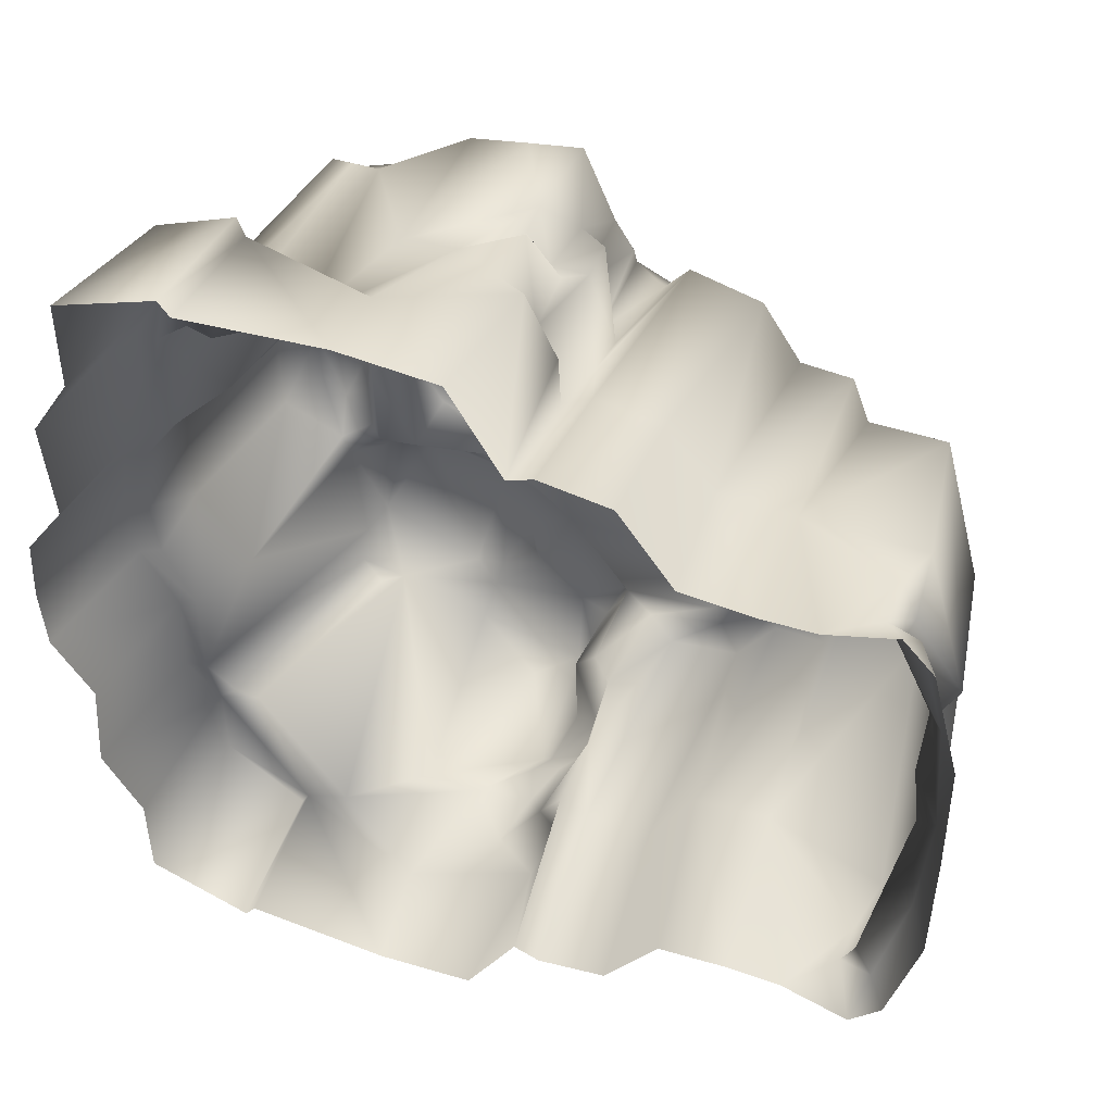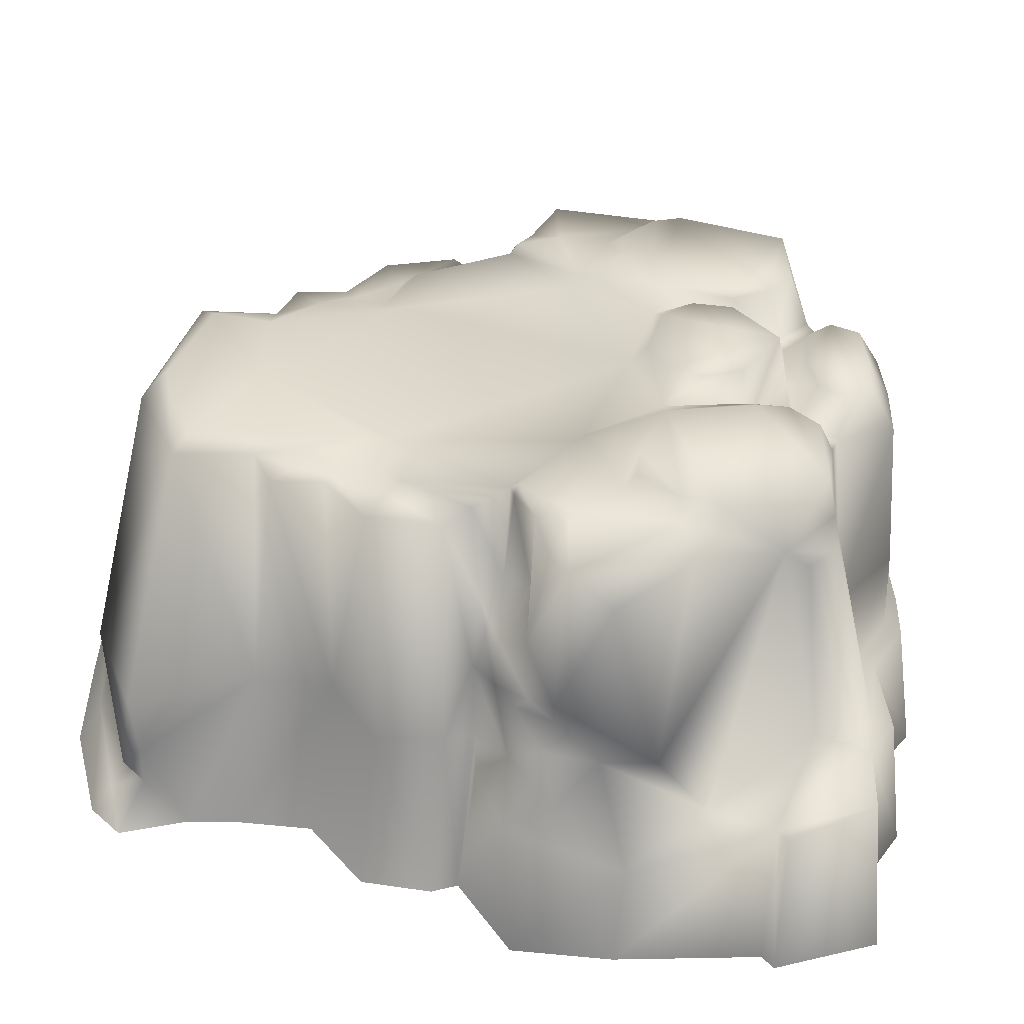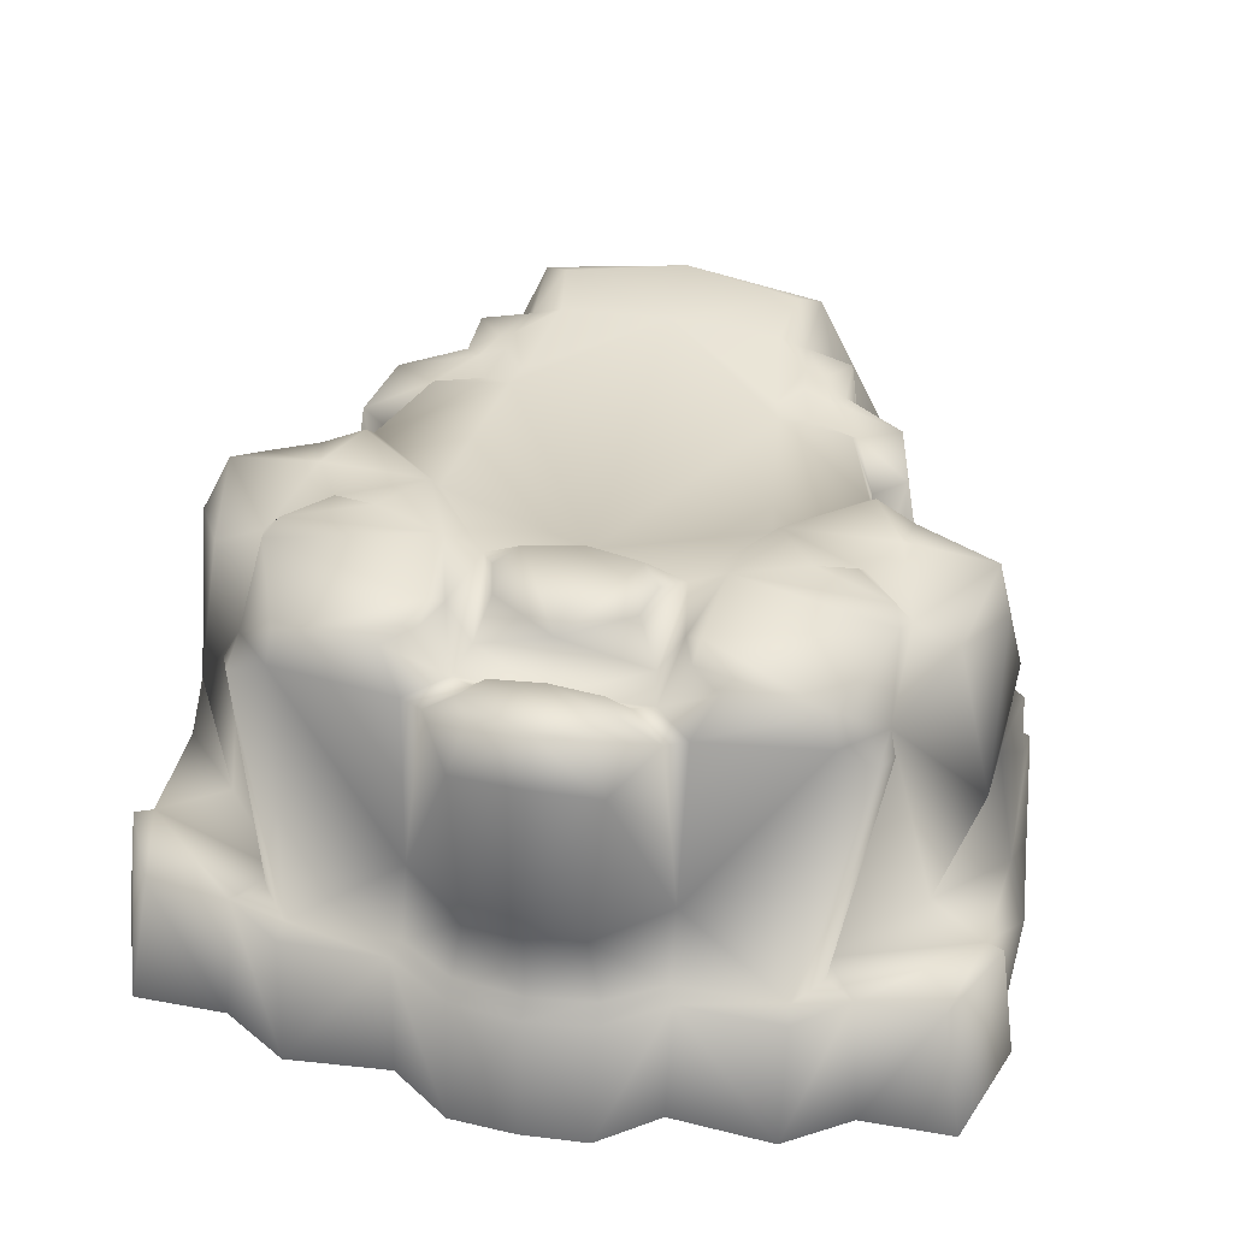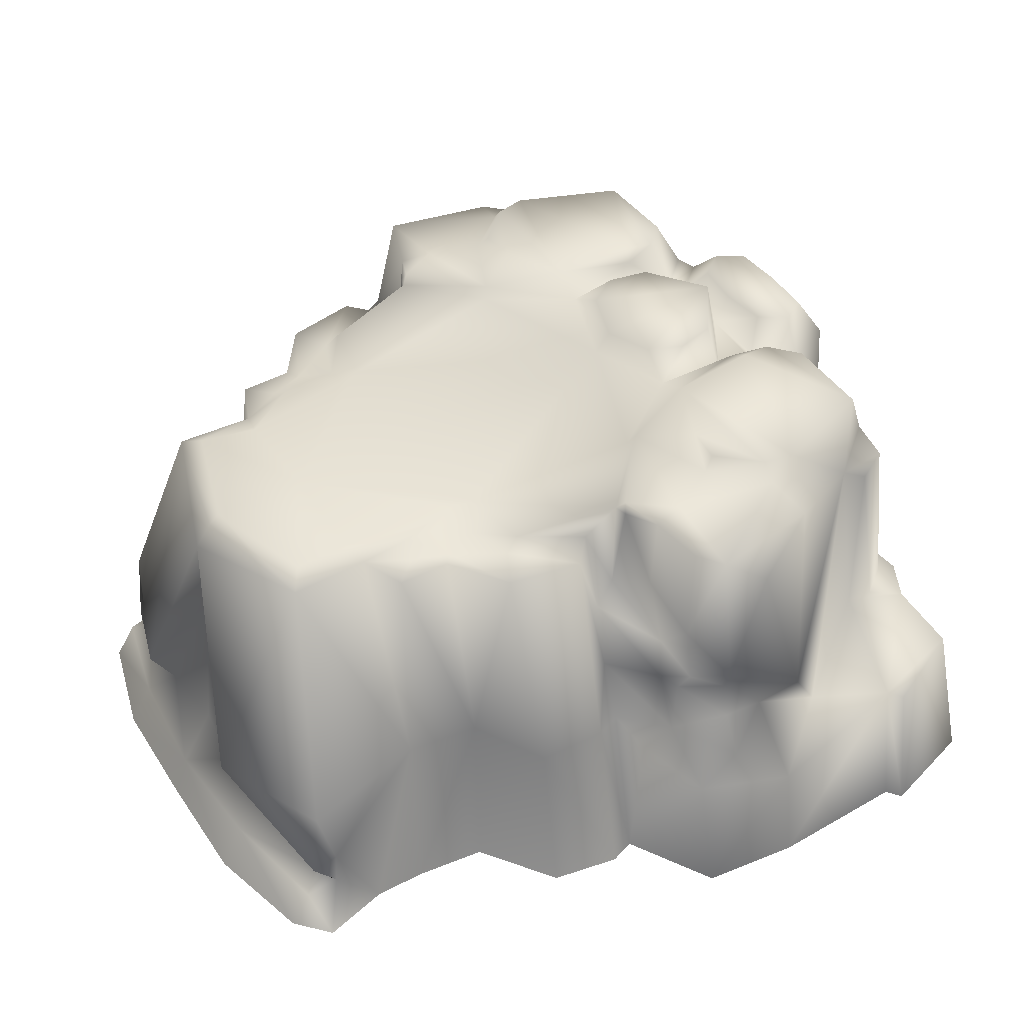
<metadata>
{"format":"obj","ext":"obj","renderer":"f3d","projection":"perspective","resolution":1024,"background":"white","views":[{"elev":46.8,"azim":21.1,"up":"+Z"},{"elev":-55.9,"azim":176.9,"up":"+Z"},{"elev":44.8,"azim":-78.4,"up":"+Y"},{"elev":40.9,"azim":149.6,"up":"+Y"}]}
</metadata>
<code>
g febg_tropical_003_cliff_01
v -9.635 6.239 3.536
v -9.032 11.54 2.996
v -8.795 11.57 3.601
v -10.79 11.31 1.946
v -11.39 6.57 1.606
v -10.47 4.142 3.534
v -11.57 6.612 -2.861e-06
v -10.88 11.31 -2.861e-06
v -10.79 11.31 -1.946
v -11.5 4.337 1.93
v -11.59 4.148 -2.861e-06
v -12.18 3.887 -2.861e-06
v -12.05 4.047 1.944
v -11.01 4.071 3.732
v -12.82 -0.004792 1.956
v -11.63 -0.004817 3.689
v -12.94 -0.004767 -2.861e-06
v -12.82 -0.004792 -1.956
v -11.39 6.57 -1.606
v -11.5 4.337 -1.93
v -12.05 4.047 -1.944
v -9.635 6.239 -3.536
v -9.032 11.54 -2.996
v -8.795 11.57 -3.601
v -10.47 4.142 -3.534
v -10.55 4.296 -6.668
v -11.01 4.071 -3.732
v -11.63 -0.004817 -3.689
v -11.87 -0.004842 -6.733
v -8.472 11.68 -7.1
v -8.22 12.73 -6.925
v -8.514 11.32 -8.141
v -11.18 4.214 -6.719
v -10.31 4.516 -8.219
v -10.71 -0.004817 -8.63
v -9.608 4.311 -7.423
v -7.732 10.94 -8.483
v -8.833 4.215 -7.317
v -7.383 4.074 -11.32
v -10.21 4.449 -10.56
v -10.69 -0.004817 -11.33
v -7.063 11.22 -8.267
v -7.643 4.146 -11.81
v -7.676 -0.004767 -12.43
v -7.349 -0.004767 -12.01
v -3.156 -0.004668 -12.34
v -5.655 3.331 -9.713
v -3.321 2.701 -11.71
v -0.2928 -0.004594 -12.14
v -3.981 5.879 -10.83
v -4.499 11.74 -9.664
v -2.433 10.86 -10.72
v -2.396 5.93 -10.99
v -1.015 7.976 -11.19
v -1.198 11.67 -10.31
v 0.1031 4.088 -11.76
v 1.203 -0.004594 -9.601
v -1.219 4.838 -11.61
v 0.03392 5.06 -9.865
v -0.8328 6.565 -11.42
v -1.075 7.221 -10.87
v -0.2515 9.01 -9.912
v -0.6959 11.6 -9.466
v -0.3282 11.84 -7.977
v -0.0224 6.926 -9.963
v -0.415 7.193 -10.01
v -0.4017 9.215 -7.681
v 0.2296 11.85 -7.075
v 0.5283 7.507 -9.765
v 0.4795 8.817 -9.637
v 0.3564 8.903 -6.697
v 0.3275 11.86 -6.699
v 1.365 11.13 -6.676
v 1.004 8.291 -6.912
v 2.102 11.09 -7.561
v 1.109 6.442 -7.578
v 0.9432 4.413 -8.092
v 1.775 4.506 -8.518
v 0.88 4.381 -9.636
v 1.969 -0.004643 -9.898
v 3.759 4.325 -8.385
v 3.991 -0.004668 -9.609
v 4.236 10.98 -7.139
v 5.574 -0.004718 -7.427
v 5.063 4.513 -6.322
v 5.412 10.92 -5.416
v 7.639 -0.004767 -7.273
v 7.28 4.594 -6.187
v 6.948 10.84 -5.389
v 7.479 10.82 -3.988
v 9.181 -0.004842 -7.329
v 9.787 10.74 -4.084
v 10.53 2.522 -7.238
v 10.89 3.971 -6.834
v 10.49 1.231 -7.045
v 11.15 -0.00509 -7.956
v 12.27 3.365 -2.79
v 11.16 10.04 -2.861e-06
v 11.1 1.726 -6.783
v 11.44 0.9783 -6.961
v 12.05 -0.005065 -6.979
v 10.86 1.25 -6.332
v 12.22 1.234 -3.622
v 12.89 -0.00504 -3.705
v 12.49 1.209 -2.861e-06
v 12.94 -0.005015 -2.861e-06
v 12.89 -0.00504 3.705
v 11.71 2.844 -2.137
v 11.06 7.633 -2.861e-06
v 12.22 1.234 3.622
v 12.05 -0.005065 6.979
v 11.49 2.811 -2.861e-06
v 11.71 2.844 2.137
v 12.27 3.365 2.79
v 9.787 10.74 4.084
v 11.44 0.9783 6.961
v 11.15 -0.00509 7.956
v 10.86 1.25 6.332
v 10.49 1.231 7.045
v 9.181 -0.004842 7.329
v 11.1 1.726 6.783
v 10.89 3.971 6.834
v 7.28 4.594 6.187
v 7.479 10.82 3.988
v 6.948 10.84 5.389
v 10.53 2.522 7.238
v 7.639 -0.004767 7.273
v 5.063 4.513 6.322
v 5.412 10.92 5.416
v 5.574 -0.004718 7.427
v 4.236 10.98 7.139
v 3.759 4.325 8.385
v 3.991 -0.004668 9.609
v 1.969 -0.004643 9.898
v 2.102 11.09 7.561
v 1.775 4.506 8.518
v 1.203 -0.004594 9.601
v 0.9432 4.413 8.092
v 1.109 6.442 7.578
v 1.004 8.291 6.912
v 1.365 11.13 6.676
v -7.063 11.22 8.267
v -7.732 10.94 8.483
v -8.514 11.32 8.141
v -8.472 11.68 7.1
v -7.063 11.22 8.267
v -8.472 11.68 7.1
v -8.22 12.73 6.925
v -5.078 12.66 8.134
v -4.199 12.11 8.383
v -4.178 12.62 7.926
v -2.706 12.2 6.971
v -1.235 11.98 7.763
v -1.697 12.33 4.61
v 0.1229 12.1 6.885
v -0.3282 11.84 7.977
v 0.2296 11.85 7.075
v 0.3275 11.86 6.699
v -3.03 12.54 6.808
v -3.164 12.55 5.701
v -3.984 12.67 3.667
v -3.995 12.19 2.655
v -1.55 11.99 4.411
v -3.161 12.03 -2.861e-06
v -6.55 12.86 3.455
v 3.642 11.36 3.777
v -6.344 12.63 3.023
v -7.443 12.8 3.383
v -7.736 11.47 2.596
v -8.246 12.75 4.203
v -8.795 11.57 3.601
v -9.032 11.54 2.996
v 3.272 11.39 5.86
v 1.365 11.13 6.676
v 3.676 11.01 5.993
v 2.102 11.09 7.561
v 4.236 10.98 7.139
v 4.183 10.98 4.6
v 5.177 10.93 5.019
v 5.412 10.92 5.416
v -7.937 11.48 2.011
v -9.254 12.43 2.075
v -7.849 11.5 -2.861e-06
v -6.469 11.4 2.339
v -7.452 13.08 -2.861e-06
v 6.208 10.88 4.68
v 6.948 10.84 5.389
v 7.479 10.82 3.988
v 6.042 11.23 4.176
v -8.489 12.38 1.453
v -6.221 12.99 1.845
v 5.153 11.28 4.247
v 4.345 11.32 3.598
v 7.647 11.14 -2.861e-06
v 7.635 10.98 3.184
v 9.354 11.06 3.433
v 9.787 10.74 4.084
v 10.36 11.01 -2.861e-06
v 10.68 10.71 -2.861e-06
v 9.787 10.74 -4.084
v 9.354 11.06 -3.433
v 7.479 10.82 -3.988
v 7.635 10.98 -3.184
v 4.345 11.32 -3.598
v 6.042 11.23 -4.176
v 3.642 11.36 -3.777
v 6.208 10.88 -4.68
v 6.948 10.84 -5.389
v 5.412 10.92 -5.416
v 5.177 10.93 -5.019
v 4.236 10.98 -7.139
v 5.153 11.28 -4.247
v 4.183 10.98 -4.6
v 3.676 11.01 -5.993
v 2.102 11.09 -7.561
v 1.365 11.13 -6.676
v 3.272 11.39 -5.86
v 0.3275 11.86 -6.699
v -1.55 11.99 -4.411
v -1.697 12.33 -4.61
v -3.995 12.19 -2.655
v -3.644 12.6 -2.861e-06
v 0.1229 12.1 -6.885
v 0.2296 11.85 -7.075
v -0.3282 11.84 -7.977
v -1.235 11.98 -7.763
v -2.706 12.2 -6.971
v -4.199 12.11 -8.383
v -3.984 12.67 -3.667
v -3.164 12.55 -5.701
v -3.03 12.54 -6.808
v -4.178 12.62 -7.926
v -5.078 12.66 -8.134
v -7.063 11.22 -8.267
v -8.22 12.73 -6.925
v -8.472 11.68 -7.1
v -6.55 12.86 -3.455
v -6.344 12.63 -3.023
v -7.443 12.8 -3.383
v -7.736 11.47 -2.596
v -8.246 12.75 -4.203
v -8.795 11.57 -3.601
v -9.032 11.54 -2.996
v -6.469 11.4 -2.339
v -7.937 11.48 -2.011
v -9.254 12.43 -2.075
v -8.489 12.38 -1.453
v -8.332 12.37 -2.861e-06
v -10.12 12.49 -2.861e-06
v -6.221 12.99 -1.845
v -10.05 12.48 -1.574
v -9.032 11.54 -2.996
v -10.79 11.31 -1.946
v -10.88 11.31 -2.861e-06
v -10.79 11.31 1.946
v -10.05 12.48 1.574
v -9.032 11.54 2.996
v -5.06 12.91 -2.126
v -4.118 12.76 -1.572
v -4.118 12.76 1.572
v -5.06 12.91 2.126
v -8.795 11.57 3.601
v -8.22 12.73 6.925
v -8.472 11.68 7.1
v -9.635 6.239 3.536
v -10.55 4.296 6.668
v -10.47 4.142 3.534
v -8.514 11.32 8.141
v -11.01 4.071 3.732
v -9.608 4.311 7.423
v -10.31 4.516 8.219
v -7.732 10.94 8.483
v -8.833 4.215 7.317
v -7.063 11.22 8.267
v -7.383 4.074 11.32
v -5.655 3.331 9.713
v -11.18 4.214 6.719
v -11.87 -0.004842 6.733
v -11.63 -0.004817 3.689
v -10.71 -0.004817 8.63
v -10.21 4.449 10.56
v -10.69 -0.004817 11.33
v -7.643 4.146 11.81
v -7.676 -0.004767 12.43
v -7.349 -0.004767 12.01
v -3.156 -0.004668 12.34
v -3.321 2.701 11.71
v -0.2928 -0.004594 12.14
v 0.1031 4.088 11.76
v 1.203 -0.004594 9.601
v 0.88 4.381 9.636
v 0.03392 5.06 9.865
v 0.9432 4.413 8.092
v 1.109 6.442 7.578
v -1.219 4.838 11.61
v -2.396 5.93 10.99
v 0.5283 7.507 9.765
v 1.004 8.291 6.912
v -0.8328 6.565 11.42
v -0.0224 6.926 9.963
v -1.075 7.221 10.87
v -3.981 5.879 10.83
v -4.499 11.74 9.664
v -2.433 10.86 10.72
v -1.015 7.976 11.19
v -1.198 11.67 10.31
v -0.415 7.193 10.01
v -0.2515 9.01 9.912
v -0.3282 11.84 7.977
v 0.4795 8.817 9.637
v -0.4017 9.215 7.681
v 0.2296 11.85 7.075
v 0.3564 8.903 6.697
v 1.365 11.13 6.676
v 0.3275 11.86 6.699
v -1.235 11.98 7.763
v -0.3282 11.84 7.977
v -1.198 11.67 10.31
v -4.199 12.11 8.383
v -4.499 11.74 9.664
v -7.063 11.22 8.267
v -2.433 10.86 10.72
v 10.68 10.71 -2.861e-06
v 11.16 10.04 -2.861e-06
v 9.787 10.74 4.084
v 9.787 10.74 -4.084
v -7.063 11.22 -8.267
v -8.472 11.68 -7.1
v -8.514 11.32 -8.141
v -7.732 10.94 -8.483
v -1.235 11.98 -7.763
v -0.6959 11.6 -9.466
v -0.3282 11.84 -7.977
v -1.198 11.67 -10.31
v -4.199 12.11 -8.383
v -4.499 11.74 -9.664
v -2.433 10.86 -10.72
v -7.063 11.22 -8.267
g febg_tropical_003_cliff_01_0
f 3 2 1
f 1 2 4
f 5 1 4
f 5 6 1
f 5 4 7
f 4 8 7
f 8 9 7
f 5 10 6
f 7 11 5
f 11 10 5
f 11 12 10
f 10 13 6
f 12 13 10
f 13 14 6
f 14 13 15
f 13 12 15
f 16 14 15
f 12 17 15
f 18 17 12
f 9 19 7
f 11 7 19
f 12 11 20
f 20 11 19
f 21 18 12
f 21 12 20
f 22 19 9
f 23 22 9
f 23 24 22
f 20 19 25
f 21 20 25
f 25 19 22
f 26 25 22
f 21 27 18
f 27 21 25
f 27 25 26
f 27 28 18
f 29 28 27
f 30 22 24
f 26 22 30
f 31 30 24
f 32 26 30
f 33 29 27
f 33 27 26
f 33 34 29
f 33 26 34
f 34 35 29
f 26 32 36
f 26 36 34
f 32 37 36
f 36 37 38
f 36 38 34
f 38 39 34
f 34 39 40
f 34 40 35
f 40 41 35
f 37 42 38
f 40 43 41
f 39 43 40
f 43 44 41
f 44 43 39
f 45 44 39
f 45 39 46
f 39 38 47
f 47 38 42
f 39 48 46
f 39 47 48
f 49 46 48
f 50 47 42
f 51 50 42
f 51 52 50
f 53 47 50
f 48 47 53
f 52 54 50
f 53 50 54
f 52 55 54
f 56 49 48
f 57 49 56
f 58 48 53
f 58 56 48
f 56 58 59
f 60 58 53
f 60 59 58
f 60 53 61
f 61 53 54
f 62 54 55
f 63 62 55
f 64 62 63
f 65 60 61
f 59 60 65
f 61 54 66
f 66 65 61
f 66 54 62
f 67 62 64
f 64 68 67
f 69 65 66
f 59 65 69
f 62 70 66
f 70 62 67
f 70 69 66
f 68 71 67
f 71 70 67
f 68 72 71
f 72 73 71
f 74 70 71
f 73 74 71
f 70 74 69
f 74 73 75
f 69 74 76
f 59 69 76
f 76 74 75
f 77 59 76
f 78 76 75
f 77 76 78
f 77 79 59
f 79 56 59
f 79 57 56
f 77 57 79
f 77 78 57
f 78 80 57
f 81 78 75
f 78 81 80
f 81 82 80
f 83 81 75
f 84 82 81
f 81 83 85
f 85 84 81
f 83 86 85
f 87 84 85
f 88 87 85
f 85 86 89
f 88 85 89
f 90 88 89
f 91 87 88
f 90 92 88
f 93 91 88
f 92 94 88
f 88 94 93
f 91 93 95
f 96 91 95
f 94 92 97
f 92 98 97
f 94 99 93
f 99 95 93
f 94 97 99
f 96 95 100
f 96 100 101
f 102 95 99
f 102 100 95
f 102 99 97
f 101 100 103
f 102 103 100
f 104 101 103
f 104 103 105
f 106 104 105
f 106 105 107
f 103 102 108
f 108 102 97
f 105 103 108
f 108 97 109
f 97 98 109
f 105 110 107
f 107 110 111
f 112 105 108
f 112 108 109
f 105 112 113
f 113 112 109
f 110 105 113
f 109 98 114
f 113 109 114
f 114 98 115
f 110 116 111
f 116 117 111
f 118 110 113
f 110 118 116
f 118 113 114
f 119 117 116
f 116 118 119
f 120 117 119
f 121 118 114
f 119 118 121
f 122 114 115
f 114 122 121
f 123 122 115
f 124 123 115
f 123 124 125
f 119 121 126
f 121 122 126
f 126 120 119
f 122 123 126
f 126 123 120
f 123 127 120
f 123 125 128
f 127 123 128
f 125 129 128
f 130 127 128
f 129 131 128
f 128 132 130
f 131 132 128
f 132 133 130
f 133 132 134
f 132 131 135
f 132 136 134
f 136 132 135
f 134 136 137
f 136 138 137
f 139 138 136
f 139 136 135
f 140 139 135
f 141 140 135
f 144 143 142
f 145 144 142
f 148 147 146
f 149 148 146
f 150 149 146
f 150 151 149
f 150 152 151
f 150 153 152
f 152 153 154
f 153 155 154
f 153 156 155
f 156 157 155
f 158 155 157
f 154 155 158
f 152 159 151
f 160 159 152
f 151 159 160
f 160 152 154
f 161 151 160
f 149 151 161
f 161 160 154
f 161 154 162
f 162 154 163
f 163 154 158
f 162 163 164
f 165 149 161
f 148 149 165
f 166 163 158
f 163 166 164
f 165 161 167
f 161 162 167
f 148 165 168
f 167 168 165
f 168 167 169
f 170 148 168
f 170 168 169
f 171 148 170
f 171 170 169
f 172 171 169
f 173 166 158
f 173 158 174
f 175 173 174
f 174 176 175
f 176 177 175
f 173 175 178
f 173 178 166
f 175 177 179
f 175 179 178
f 177 180 179
f 181 172 169
f 182 172 181
f 181 169 183
f 169 184 183
f 185 183 184
f 167 184 169
f 167 162 184
f 179 180 186
f 180 187 186
f 186 187 188
f 186 189 179
f 189 186 188
f 190 182 181
f 190 181 183
f 191 185 184
f 191 184 162
f 189 192 179
f 178 179 192
f 178 192 193
f 193 192 189
f 178 193 166
f 193 194 166
f 194 164 166
f 194 193 195
f 195 193 189
f 189 188 195
f 196 195 188
f 194 195 196
f 196 188 197
f 196 197 198
f 198 194 196
f 197 199 198
f 199 200 198
f 200 201 198
f 198 201 194
f 202 201 200
f 201 203 194
f 203 201 202
f 204 194 203
f 202 205 203
f 204 203 205
f 206 164 194
f 204 206 194
f 207 205 202
f 208 207 202
f 208 209 207
f 209 210 207
f 205 207 210
f 209 211 210
f 212 204 205
f 212 205 210
f 212 213 204
f 210 213 212
f 204 213 206
f 211 214 210
f 210 214 213
f 211 215 214
f 215 216 214
f 214 217 213
f 217 214 216
f 213 217 206
f 218 217 216
f 217 218 206
f 218 219 206
f 219 218 220
f 206 219 164
f 219 221 164
f 220 221 219
f 222 164 221
f 164 222 162
f 218 223 220
f 223 218 224
f 224 225 223
f 225 226 223
f 223 226 220
f 226 227 220
f 226 228 227
f 220 229 221
f 227 230 220
f 230 229 220
f 231 230 227
f 231 227 232
f 230 231 232
f 227 228 232
f 229 230 232
f 232 228 233
f 232 233 229
f 233 228 234
f 233 234 235
f 234 236 235
f 233 237 229
f 233 235 237
f 237 238 229
f 238 221 229
f 237 235 239
f 239 238 237
f 238 239 240
f 235 241 239
f 239 241 240
f 235 242 241
f 241 242 240
f 242 243 240
f 221 238 244
f 244 238 240
f 243 245 240
f 243 246 245
f 240 245 183
f 244 240 183
f 246 247 245
f 245 247 183
f 247 248 183
f 247 246 248
f 248 246 249
f 248 190 183
f 182 190 248
f 182 248 249
f 183 185 244
f 244 250 221
f 185 250 244
f 246 251 249
f 251 246 252
f 253 251 252
f 249 251 253
f 254 249 253
f 249 254 255
f 256 182 249
f 256 249 255
f 182 256 257
f 256 255 257
f 250 258 221
f 258 259 221
f 258 250 259
f 250 185 259
f 259 222 221
f 185 222 259
f 260 222 185
f 191 260 185
f 222 260 162
f 191 261 260
f 261 191 162
f 260 261 162
f 264 263 262
f 265 264 262
f 265 266 264
f 267 266 265
f 266 268 264
f 267 269 266
f 266 270 268
f 270 266 271
f 270 272 268
f 270 273 272
f 270 271 273
f 273 274 272
f 271 275 273
f 273 275 276
f 273 276 274
f 269 277 266
f 266 277 271
f 278 277 269
f 271 277 278
f 279 278 269
f 280 271 278
f 281 271 280
f 271 281 275
f 282 281 280
f 281 282 283
f 281 283 275
f 282 284 283
f 275 283 284
f 285 275 284
f 285 286 275
f 286 287 275
f 286 288 287
f 276 275 287
f 288 289 287
f 289 288 290
f 291 289 290
f 291 292 289
f 290 293 291
f 291 293 292
f 292 293 294
f 289 295 287
f 292 295 289
f 276 287 296
f 287 295 296
f 297 292 294
f 298 297 294
f 292 299 295
f 295 299 296
f 299 292 300
f 300 292 297
f 299 300 301
f 296 299 301
f 276 296 302
f 276 302 274
f 302 303 274
f 303 302 304
f 302 296 305
f 302 305 304
f 296 301 305
f 306 304 305
f 300 307 301
f 300 297 307
f 305 301 307
f 305 308 306
f 305 307 308
f 308 309 306
f 307 297 310
f 308 307 310
f 298 310 297
f 308 311 309
f 308 310 311
f 312 309 311
f 310 298 313
f 310 313 311
f 313 312 311
f 298 314 313
f 315 312 313
f 314 315 313
f 318 317 316
f 318 316 319
f 320 318 319
f 320 319 321
f 322 318 320
f 325 324 323
f 324 326 323
f 329 328 327
f 330 329 327
f 333 332 331
f 332 334 331
f 335 331 334
f 336 335 334
f 337 336 334
f 335 336 338

</code>
